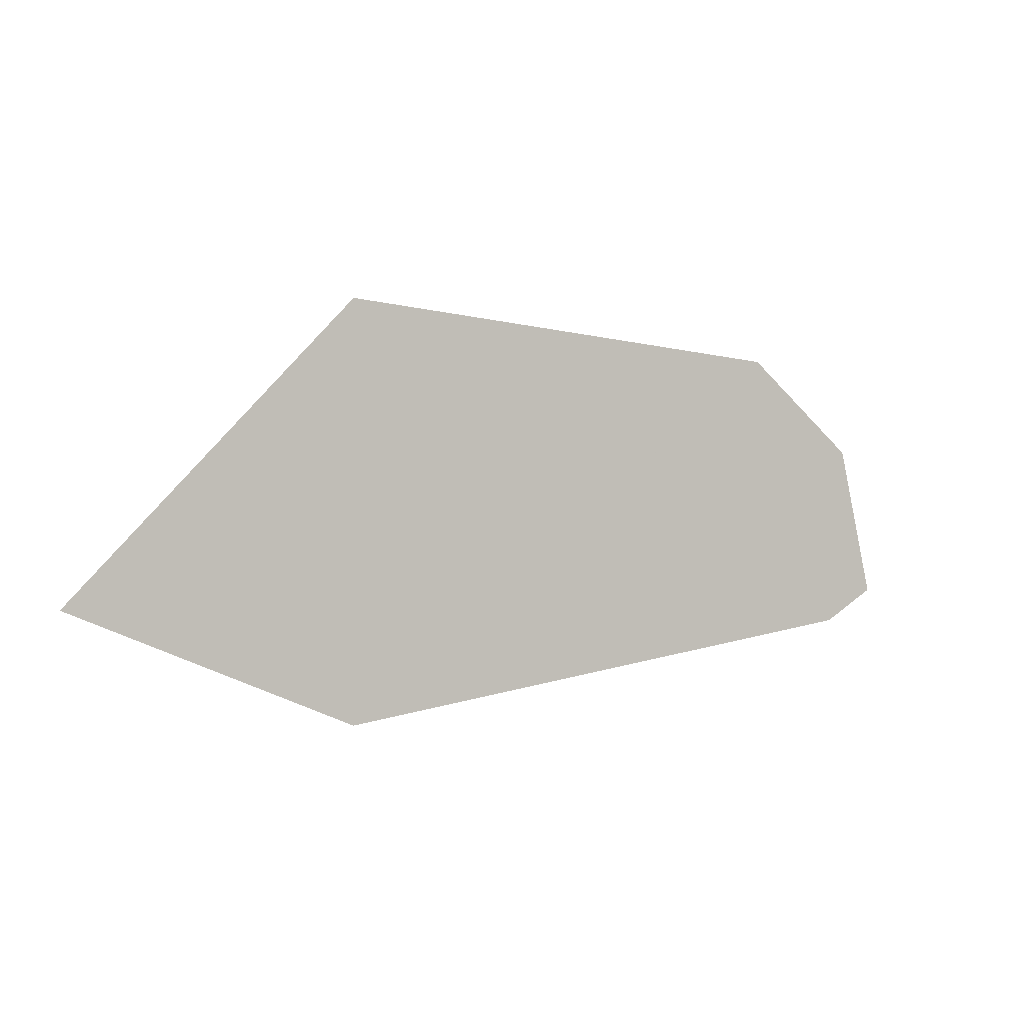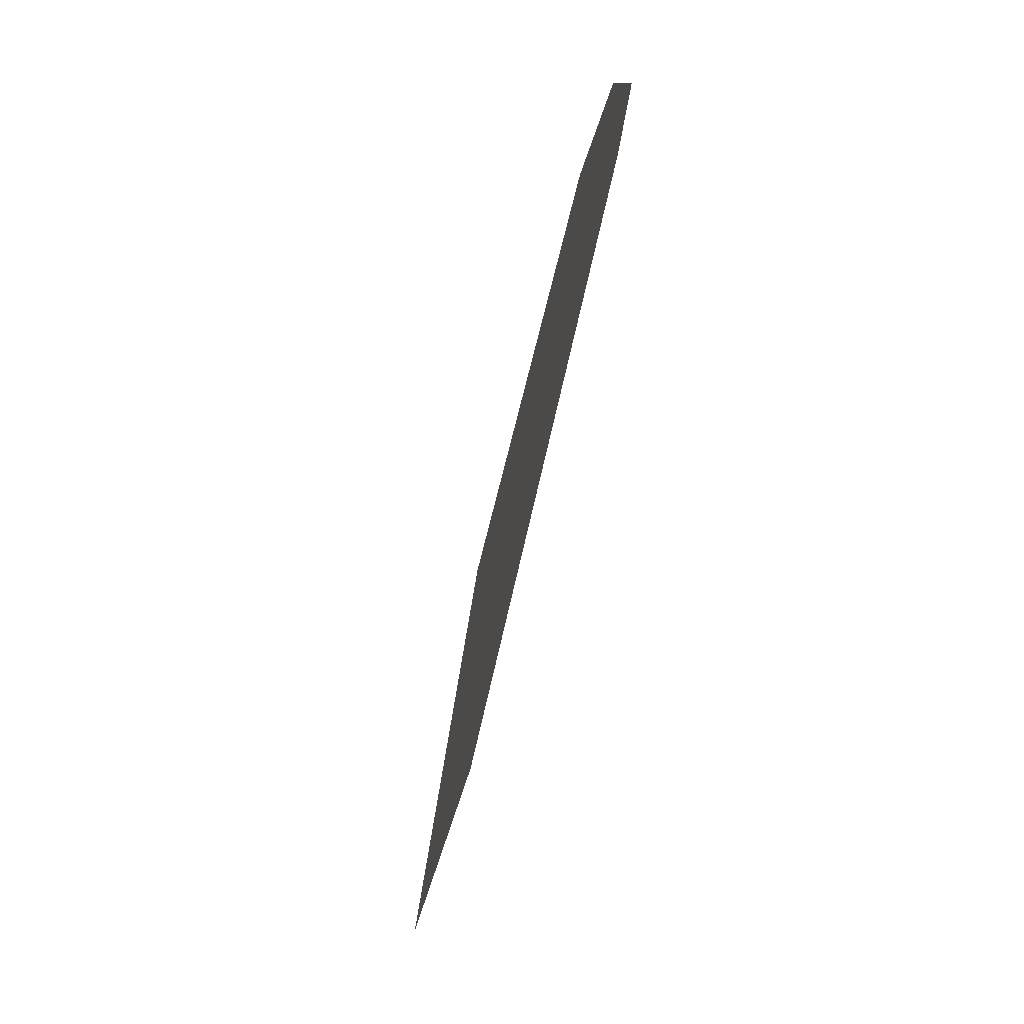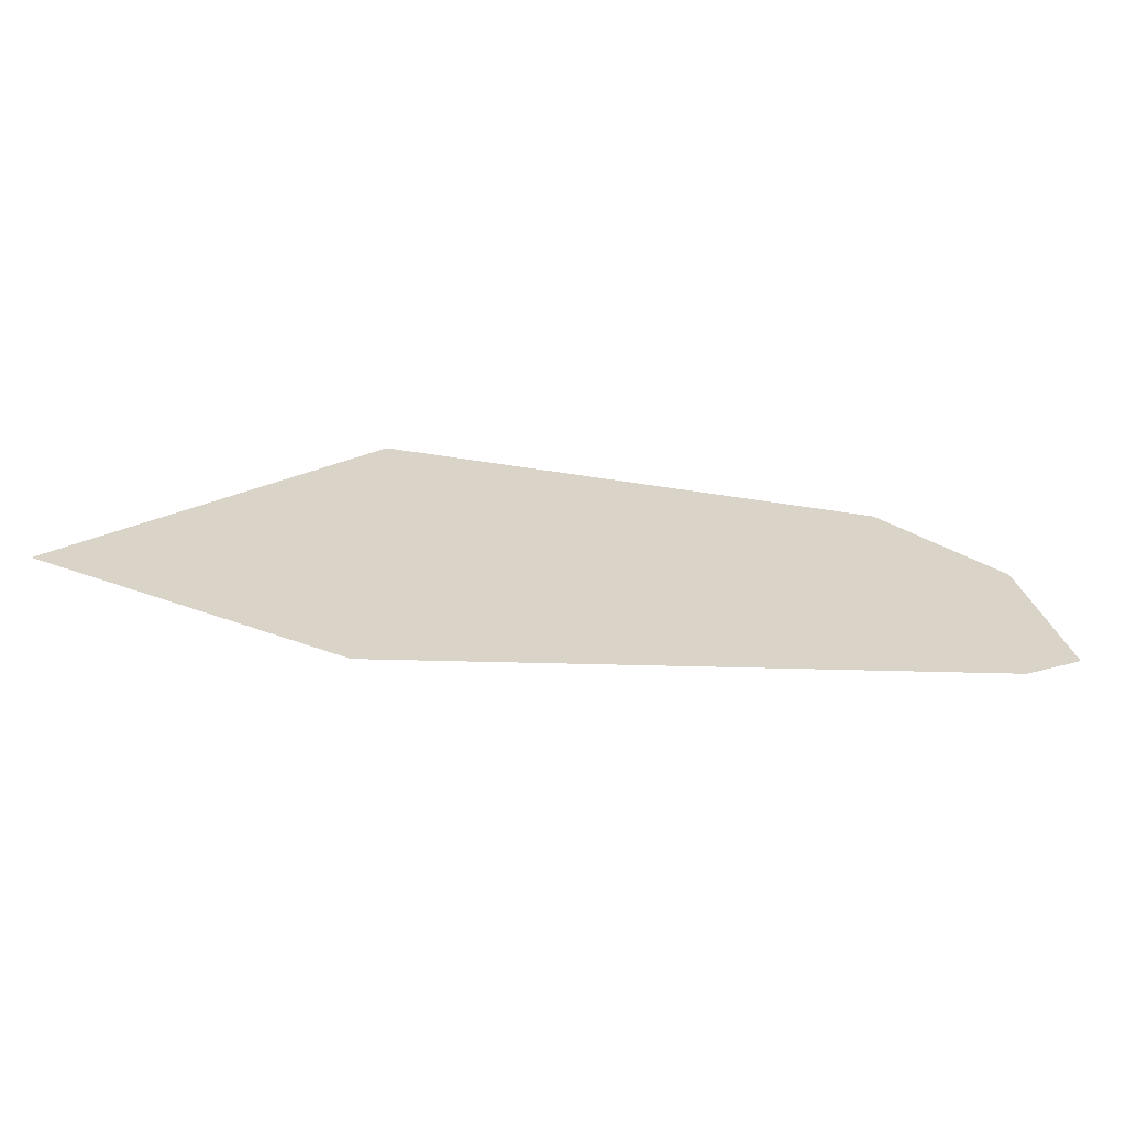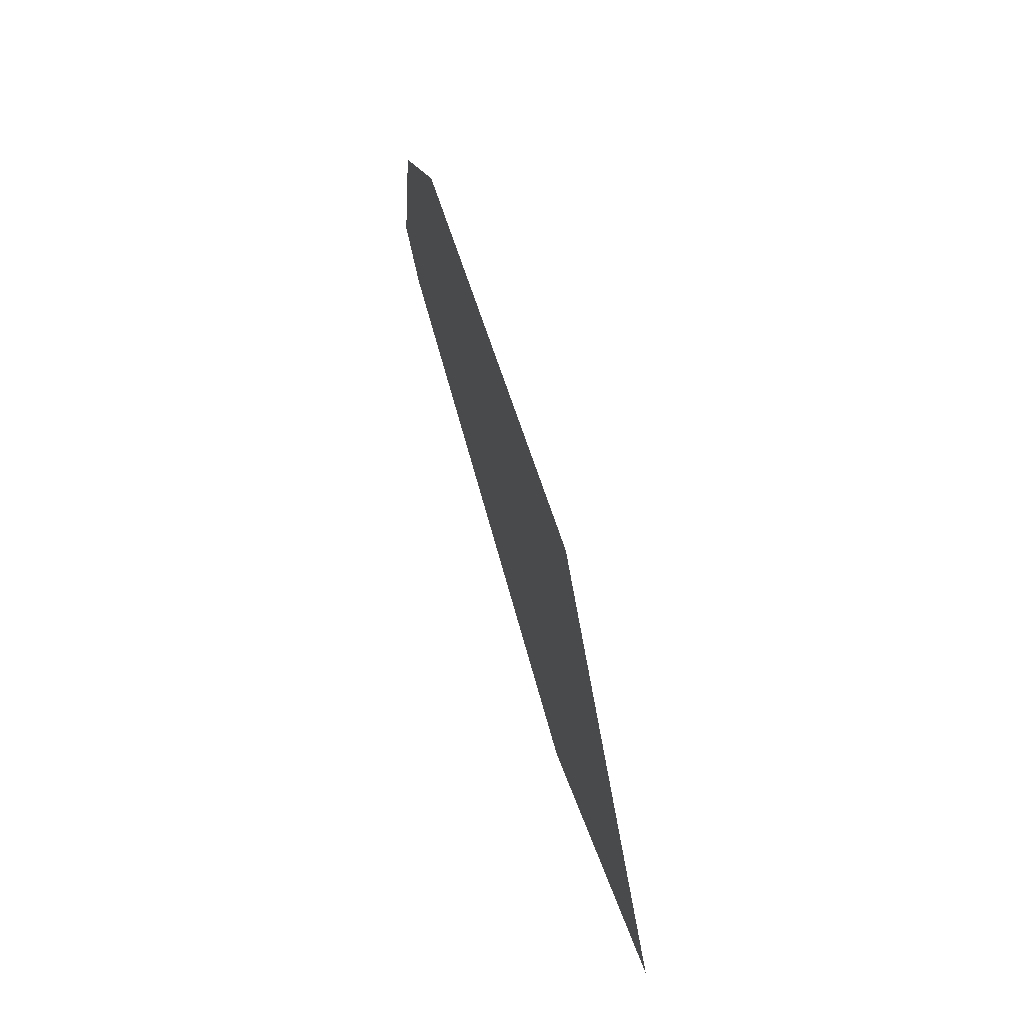
<metadata>
{"format":"obj","ext":"obj","renderer":"f3d","projection":"perspective","resolution":1024,"background":"white","views":[{"elev":-0.2,"azim":-30.4,"up":"+Y"},{"elev":-64.5,"azim":77.1,"up":"+Y"},{"elev":-61.9,"azim":-6.5,"up":"+Y"},{"elev":57.6,"azim":-105.4,"up":"+Y"}]}
</metadata>
<code>
v -0.6804 0.3161 0
v -0.5564 0.3155 0
v -0.5564 0.3499 0
v -7.32 -1.518 0
v -8.445 -1.94 0
v -7.421 -1.64 0
v -6.7 -1.414 0
v -6.794 -1.353 0
v -6.705 -1.43 0
v -7.214 -1.579 0
v -6.23 0.004779 0
v -6.209 0.1418 0
v -6.342 0.1418 0
v -7.841 -2.446 0
v -8.317 -2.725 0
v -7.543 -3.031 0
v -6.665 -1.31 0
v -6.684 -1.424 0
v -0.6811 0.65 0
v -0.6816 0.8892 0
v -1.468 0.8139 0
v -6.847 -1.472 0
v -6.204 -1.951 0
v -6.164 -1.93 0
v -6.207 -1.93 0
v -5.097 -0.9596 0
v -5.097 -1.925 0
v -4.855 -1.924 0
v -0.5564 0.65 0
v 1.111 0.6501 0
v -6.584 -1.064 0
v -6.743 -1.238 0
v -6.961 -1.726 0
v -6.829 -1.803 0
v -6.343 -0.3419 0
v -6.343 -0.3355 0
v -6.351 -0.3602 0
v -6.178 0.343 0
v -6.185 0.1418 0
v -6.502 -1.66 0
v -7.048 -1.189 0
v -6.23 -1.5 0
v -6.209 -1.654 0
v -6.108 -1.549 0
v -6.968 -1.933 0
v -6.848 -1.863 0
v 6.357 -1.223 0
v 7.028 -2.427 0
v 6.449 -0.9457 0
v 5.847 -1.348 0
v 5.713 -1.225 0
v 6.005 -1.687 0
v -5.107 -0.8401 0
v -5.106 -0.9621 0
v -7.665 -1.936 0
v -8.087 -2.446 0
v -5.521 -1.084 0
v -7.083 -2.001 0
v -7.041 -2.444 0
v -6.871 -1.933 0
v -5.097 -0.8347 0
v -4.855 -0.8886 0
v -4.855 -0.6923 0
v -4.855 -2.438 0
v -4.855 -2.441 0
v -0.4187 -2.435 0
v -6.253 -0.1395 0
v -6.323 -0.2968 0
v -6.269 -0.2444 0
v -6.053 -1.396 0
v -7.169 0.1419 0
v -6.357 -1.532 0
v -6.374 -1.584 0
v -6.367 -1.58 0
v -5.1 -1.925 0
v -5.836 -1.268 0
v -7.281 -2.444 0
v -7.075 -2.548 0
v -6.463 -1.501 0
v -6.578 -1.393 0
v -6.718 -0.7881 0
v -6.626 -0.9766 0
v -6.321 -0.2705 0
v -6.342 -0.3333 0
v -6.343 -0.3342 0
v -6.335 -0.3251 0
v -6.324 -0.3107 0
v -6.341 0.3421 0
v -6.127 0.1418 0
v -5.117 -2.439 0
v -5.906 -1.928 0
v -5.702 -2.441 0
v -6.118 0.3433 0
v -6.037 0.3437 0
v -5.109 -0.5173 0
v -5.95 0.1418 0
v -4.855 -2.609 0
v -4.855 -2.951 0
v -0.6805 0.3719 0
v -3.064 0.3594 0
v -5.507 0.1417 0
v -10.19 -2.452 0
v -3.435 0.1416 0
v 6.005 -1.492 0
v -7.053 -1.934 0
v -5.173 1.083 0
v -5.782 0.3451 0
v -5.435 0.3469 0
v 6.355 -0.1943 0
v 6.458 -0.1936 0
v -4.855 1.469 0
v -4.855 1.98 0
v -2.321 0.7958 0
v -6.341 -1.565 0
v -6.441 -1.358 0
v -6.443 -1.354 0
v -6.331 -1.559 0
v -6.386 -1.472 0
v -5.096 -2.439 0
v -5.096 -2.452 0
v -6.378 -1.335 0
v -6.44 -1.353 0
v -6.355 -1.804 0
v -6.403 -1.757 0
v -6.429 -1.88 0
v -6.273 -1.525 0
v -6.271 -1.524 0
v -6.33 -1.4 0
v -6.608 -1.932 0
v -6.234 -1.679 0
v -6.264 -1.579 0
v -6.376 -1.624 0
v -6.229 -2.152 0
v -6.241 -2.442 0
v -6.191 -2.174 0
v -6.334 -1.782 0
v -6.312 -1.315 0
v -6.284 -1.684 0
v -6.332 -1.652 0
v -6.276 -1.723 0
v -6.407 -1.604 0
v -5.991 -1.221 0
v -6.369 -1.589 0
v -5.711 -1.139 0
v -3.805 0.8288 0
v -4.855 2.994 0
v -4.855 0.8085 0
v -4.266 0.353 0
v -3.14 0.7763 0
v -2.212 0.8596 0
v 2.364 -1.695 0
v 1.108 -1.698 0
v 2.364 -2.432 0
v 2.364 -1.239 0
v 3.65 -1.234 0
v 2.713 -2.432 0
v 2.364 -3.031 0
v 3.327 -0.02642 0
v 2.998 -0.3576 0
v 3.087 -0.4501 0
v -6.22 -1.936 0
v -6.222 -1.965 0
v -6.219 -1.948 0
v -4.855 -4.627 0
v -6.129 -2.442 0
v -6.787 -1.827 0
v -6.425 -2.442 0
v -6.295 -1.658 0
v -6.331 -1.584 0
v -6.332 -1.624 0
v -5.656 -2.485 0
v -0.5564 0.3725 0
v -6.108 -2.045 0
v -6.233 -1.93 0
v -6.235 -1.92 0
v -6.239 -1.93 0
v -6.34 -2.442 0
v -6.299 -2.442 0
v -6.338 -2.198 0
v -5.988 -2.292 0
v -5.733 -2.441 0
v -6.222 -1.984 0
v -6.242 -2.089 0
v -6.25 -2.14 0
v -6.306 -2.107 0
v -6.974 -2.444 0
v -6.337 -2.089 0
v -6.243 -1.707 0
v -6.243 -1.71 0
v -6.235 -1.715 0
v -6.457 -2.019 0
v -6.183 -2.179 0
v -6.203 -2.078 0
v -6.525 -1.98 0
v -6.335 -1.93 0
v -6.439 -1.931 0
v -6.477 -1.931 0
v -5.097 0.1417 0
v -5.114 0.3486 0
v -5.113 0.1417 0
v -6.347 -0.7517 0
v -6.329 -1.32 0
v -7.264 0.3373 0
v -6.235 -1.758 0
v -6.229 -1.795 0
v -6.213 -1.736 0
v -6.334 -1.824 0
v -6.22 -1.93 0
v -6.218 -1.865 0
v -6.227 -1.885 0
v -6.238 -1.918 0
v -6.238 -1.917 0
v -6.243 -1.93 0
v -6.188 -1.759 0
v -6.179 -1.751 0
v -6.186 -1.747 0
v -6.238 -1.917 0
v -6.237 -1.913 0
v 2.272 0.3021 0
v 1.111 0.3351 0
v 1.111 0.3076 0
v -6.216 -1.822 0
v -6.217 -1.859 0
v -6.209 -1.836 0
v -6.203 -1.849 0
v -6.212 -1.903 0
v -4.471 0.1416 0
v -5.097 -0.5056 0
v -4.855 -0.2552 0
v -4.855 0.3499 0
v -2.756 0.7803 0
v -6.268 -1.715 0
v -6.283 -1.684 0
v -6.224 -1.977 0
v -6.284 -1.681 0
v -6.216 -1.93 0
v -6.256 -1.702 0
v -6.249 -1.702 0
v -6.252 -1.699 0
v -6.249 -1.706 0
v -6.218 -1.861 0
v -6.217 -1.938 0
v -6.193 -1.791 0
v -6.184 -1.763 0
v -6.234 -1.716 0
v -6.234 -1.716 0
v -6.212 -1.73 0
v -6.321 -0.5824 0
v -6.238 -1.907 0
v -6.236 -1.781 0
v -6.241 -1.771 0
v -6.236 -1.808 0
v -6.25 -1.696 0
v -6.246 -1.692 0
v -5.915 -2.441 0
v -6.221 -1.93 0
v -6.22 -1.935 0
v -6.221 -1.935 0
v -6.225 -1.93 0
v -6.287 -1.666 0
v 1.111 0.3499 0
v -0.68 0.1413 0
v 0.3045 -1.7 0
v 2.319 0.3494 0
v 2.319 0.3499 0
v 2.364 -0.02773 0
v 2.918 -0.4381 0
v 1.109 -0.881 0
v 6.005 -3.031 0
v 6.005 -2.428 0
v 4.231 -1.691 0
v 4.144 -1.232 0
v 1.109 -1.244 0
v 3.752 -1.233 0
v 4.079 -1.691 0
v 3.011 -0.5268 0
v 4.398 -0.02496 0
v 5.846 -1.225 0
v 6.005 -1.224 0
v 4.05 0.2937 0
v 3.942 0.4191 0
v 3.928 0.405 0
v 4.147 -0.0253 0
v 3.835 -1.233 0
v 4.14 -2.43 0
v 4.142 -1.758 0
v 4.139 -3.031 0
v 1.107 -3.031 0
v 1.947 -0.0283 0
v 4.154 2.216 0
v 2.364 1.833 0
v 3.819 0.2948 0
v 4.149 0.4194 0
v 4.149 0.6503 0
v 4.148 0.2932 0
v 4.148 0.2039 0
v 3.504 -0.02618 0
v 3.646 0.2956 0
v 3.912 0.4191 0
v 3.768 0.4189 0
v 5.839 0.4218 0
v 3.837 0.488 0
v 6.358 -1.814 0
v 5.841 -0.023 0
v 6.217 -1.686 0
v 6.357 -1.686 0
v 5.838 0.6505 0
v 3.659 0.6503 0
v 6.354 -0.0223 0
v 6.46 -0.02216 0
v 4.143 -1.691 0
v 1.11 -0.02944 0
v 1.107 -2.434 0
v 4.143 -1.555 0
v 4.143 -1.606 0
v 2.364 0.6502 0
v 3.109 1.153 0
v 2.614 0.6502 0
v 6.354 0.4225 0
v 2.364 0.3017 0
v 2.364 0.3499 0
v 2.364 0.3957 0
v -4.855 0.1417 0
f 1 2 3
f 4 5 6
f 7 8 9
f 10 4 6
f 11 12 13
f 14 15 16
f 17 7 18
f 19 20 21
f 22 9 8
f 23 24 25
f 26 27 28
f 29 30 20
f 31 32 17
f 33 34 22
f 35 36 37
f 22 34 9
f 38 12 39
f 9 34 40
f 22 41 10
f 18 9 40
f 42 43 44
f 45 46 33
f 47 48 49
f 50 51 52
f 53 54 26
f 14 55 56
f 57 54 53
f 58 59 60
f 61 62 63
f 64 65 66
f 67 68 69
f 42 44 70
f 4 41 71
f 72 73 74
f 75 57 76
f 59 77 78
f 55 5 56
f 79 80 18
f 6 5 55
f 41 4 10
f 41 81 71
f 32 41 8
f 27 26 54
f 37 81 82
f 83 84 68
f 36 85 37
f 84 86 68
f 36 84 85
f 86 87 68
f 87 86 35
f 83 85 84
f 13 12 88
f 11 67 89
f 90 91 92
f 93 89 94
f 53 95 57
f 96 89 67
f 97 98 66
f 39 89 93
f 99 100 1
f 88 12 38
f 101 96 69
f 68 67 83
f 102 16 15
f 28 103 62
f 78 77 16
f 50 52 104
f 34 33 46
f 105 10 6
f 45 105 58
f 33 10 105
f 45 33 105
f 22 10 33
f 22 8 41
f 9 18 7
f 31 82 32
f 82 41 32
f 83 11 13
f 81 41 82
f 35 84 36
f 106 107 108
f 87 35 37
f 86 84 35
f 69 68 87
f 69 96 67
f 109 49 110
f 96 107 94
f 106 94 107
f 106 111 112
f 96 94 89
f 106 112 94
f 100 99 113
f 15 14 56
f 16 77 14
f 14 58 55
f 58 14 77
f 74 114 72
f 59 58 77
f 80 115 116
f 72 114 117
f 79 118 115
f 60 46 45
f 119 120 65
f 115 121 122
f 123 124 125
f 126 127 128
f 125 40 129
f 130 42 131
f 40 124 132
f 133 134 135
f 124 123 136
f 137 128 42
f 138 139 140
f 137 42 70
f 132 141 40
f 137 70 142
f 143 73 141
f 70 76 142
f 143 74 73
f 76 144 142
f 91 76 44
f 57 144 76
f 95 53 61
f 26 62 61
f 145 146 112
f 53 26 61
f 103 63 62
f 147 148 145
f 75 54 57
f 145 149 150
f 151 152 153
f 112 146 94
f 154 151 155
f 150 146 145
f 156 153 157
f 158 159 160
f 75 119 27
f 161 162 163
f 134 164 165
f 166 46 60
f 58 60 45
f 167 78 16
f 166 34 46
f 166 40 34
f 80 17 18
f 17 8 7
f 116 17 80
f 32 8 17
f 116 31 17
f 116 122 31
f 31 37 82
f 146 38 93
f 12 11 39
f 168 169 170
f 38 39 93
f 11 89 39
f 146 93 94
f 4 71 5
f 164 98 171
f 99 3 172
f 64 27 119
f 173 91 24
f 174 175 176
f 177 178 179
f 92 180 181
f 133 182 183
f 179 184 185
f 186 59 78
f 133 178 134
f 187 179 185
f 188 189 190
f 191 179 187
f 135 192 193
f 194 167 191
f 195 191 187
f 186 167 194
f 193 133 135
f 186 194 129
f 196 197 191
f 186 60 59
f 129 194 197
f 129 60 186
f 166 129 40
f 166 60 129
f 73 79 141
f 115 80 79
f 116 115 122
f 118 72 128
f 198 199 200
f 37 31 201
f 122 201 31
f 201 121 202
f 201 122 121
f 71 203 5
f 167 186 78
f 204 205 206
f 129 197 125
f 194 191 197
f 195 207 125
f 139 124 136
f 139 132 124
f 125 196 195
f 208 209 210
f 211 212 213
f 132 170 143
f 214 215 216
f 85 13 71
f 211 217 212
f 170 169 143
f 212 217 218
f 219 220 221
f 118 121 115
f 168 170 139
f 121 118 128
f 131 127 126
f 222 223 224
f 42 127 131
f 24 225 226
f 13 85 83
f 212 207 195
f 70 44 76
f 176 213 183
f 91 90 75
f 63 103 227
f 145 112 111
f 95 144 57
f 90 119 75
f 228 63 229
f 107 101 108
f 229 63 227
f 147 230 148
f 227 103 148
f 147 145 111
f 149 231 150
f 195 196 191
f 125 197 196
f 140 139 136
f 40 125 124
f 232 233 140
f 143 141 132
f 139 170 132
f 169 74 143
f 73 72 79
f 137 202 128
f 42 128 127
f 202 121 128
f 201 87 37
f 11 83 67
f 167 179 191
f 182 133 193
f 185 213 187
f 185 184 183
f 123 207 136
f 123 125 207
f 150 20 146
f 182 162 234
f 138 235 139
f 169 114 74
f 117 169 131
f 117 114 169
f 117 128 72
f 128 117 126
f 164 134 178
f 178 184 179
f 187 213 195
f 173 193 192
f 212 195 213
f 226 208 236
f 183 234 176
f 237 238 239
f 211 176 175
f 240 189 188
f 209 241 210
f 25 236 242
f 225 24 243
f 226 225 209
f 91 215 244
f 190 245 246
f 241 209 223
f 237 240 238
f 225 243 224
f 247 245 206
f 24 244 243
f 246 245 247
f 24 91 244
f 44 43 215
f 200 108 101
f 107 96 101
f 142 101 248
f 248 101 69
f 101 144 95
f 101 142 144
f 185 183 213
f 184 133 183
f 184 178 133
f 211 213 176
f 249 212 218
f 205 204 250
f 210 249 218
f 43 130 247
f 240 204 189
f 250 251 252
f 252 210 241
f 252 249 210
f 117 131 126
f 247 130 246
f 238 253 239
f 254 188 130
f 254 253 238
f 180 165 255
f 180 192 165
f 180 173 192
f 210 256 208
f 163 242 161
f 234 183 182
f 257 208 258
f 174 176 234
f 162 174 234
f 175 217 211
f 161 258 259
f 218 217 175
f 237 233 232
f 168 235 260
f 236 208 257
f 139 235 168
f 162 161 174
f 18 141 79
f 181 171 92
f 223 209 225
f 180 92 173
f 218 175 256
f 210 218 256
f 208 256 258
f 257 258 161
f 23 25 242
f 161 259 174
f 242 236 257
f 259 175 174
f 256 259 258
f 256 175 259
f 242 163 23
f 242 257 161
f 193 163 182
f 182 163 162
f 163 193 23
f 23 193 173
f 207 212 249
f 250 204 251
f 188 238 240
f 237 232 240
f 251 232 140
f 251 240 232
f 190 204 245
f 240 251 204
f 233 235 138
f 20 150 21
f 253 131 260
f 172 261 30
f 131 254 130
f 131 253 254
f 243 222 224
f 214 216 206
f 216 247 206
f 245 204 206
f 130 188 190
f 239 235 233
f 260 239 253
f 214 243 244
f 206 222 243
f 209 208 226
f 223 225 224
f 226 25 24
f 243 214 206
f 244 215 214
f 43 216 215
f 43 247 216
f 173 24 23
f 226 236 25
f 252 205 250
f 222 206 205
f 241 205 252
f 205 241 222
f 222 241 223
f 254 238 188
f 102 164 16
f 262 66 263
f 181 255 171
f 181 180 255
f 164 255 165
f 255 164 171
f 140 233 138
f 237 239 233
f 131 168 260
f 264 265 261
f 135 134 192
f 79 72 118
f 146 203 88
f 203 102 5
f 88 203 71
f 146 102 203
f 130 190 246
f 189 204 190
f 266 154 267
f 268 262 263
f 269 48 270
f 271 51 272
f 273 152 151
f 274 155 275
f 270 52 271
f 276 154 155
f 272 51 277
f 278 50 279
f 280 281 282
f 272 283 284
f 285 270 271
f 285 269 270
f 275 285 286
f 156 287 285
f 287 269 285
f 285 275 156
f 273 263 152
f 157 164 287
f 228 61 63
f 288 164 157
f 28 66 103
f 98 164 66
f 28 64 66
f 97 66 65
f 289 219 221
f 290 146 291
f 280 282 292
f 293 294 281
f 281 280 293
f 295 280 296
f 158 297 298
f 292 299 300
f 292 297 283
f 292 282 299
f 296 277 295
f 294 293 301
f 299 302 300
f 52 270 303
f 292 283 280
f 277 304 301
f 279 47 109
f 51 278 304
f 283 272 277
f 305 303 306
f 47 279 104
f 51 271 52
f 47 104 305
f 294 301 307
f 52 305 104
f 109 47 49
f 52 303 305
f 270 48 303
f 308 294 290
f 304 109 309
f 110 48 310
f 304 278 279
f 306 48 47
f 305 306 47
f 303 48 306
f 50 278 51
f 50 104 279
f 267 276 160
f 311 286 271
f 267 154 276
f 284 160 274
f 262 312 2
f 151 153 156
f 263 273 268
f 263 313 152
f 313 157 153
f 164 269 287
f 156 157 287
f 313 66 288
f 313 288 157
f 66 164 288
f 26 28 62
f 198 228 229
f 92 171 90
f 228 198 200
f 54 75 27
f 91 173 92
f 76 91 75
f 44 215 91
f 105 55 58
f 55 105 6
f 314 271 272
f 286 285 271
f 275 311 315
f 275 286 311
f 273 151 154
f 152 313 153
f 275 151 156
f 151 275 155
f 19 172 29
f 66 313 263
f 154 289 268
f 1 3 99
f 266 289 154
f 264 261 220
f 159 266 267
f 316 291 30
f 317 318 308
f 160 284 297
f 160 297 158
f 283 296 280
f 284 283 297
f 277 296 283
f 319 304 309
f 277 51 304
f 154 268 273
f 289 312 268
f 266 219 289
f 297 292 298
f 320 321 264
f 318 291 316
f 321 318 322
f 317 291 318
f 268 312 262
f 304 279 109
f 262 2 1
f 20 291 146
f 312 221 2
f 312 289 221
f 266 320 219
f 266 158 320
f 300 298 292
f 308 318 298
f 320 298 318
f 298 320 158
f 293 295 277
f 293 280 295
f 308 300 302
f 308 298 300
f 299 281 302
f 299 282 281
f 301 293 277
f 294 302 281
f 310 319 309
f 308 290 317
f 284 274 314
f 311 271 315
f 315 274 275
f 274 315 314
f 274 276 155
f 276 274 160
f 109 110 309
f 319 307 301
f 309 110 310
f 49 48 110
f 160 159 267
f 158 266 159
f 304 319 301
f 290 291 317
f 265 321 322
f 320 318 321
f 264 321 265
f 322 318 316
f 99 19 21
f 99 172 19
f 30 291 20
f 172 30 29
f 316 265 322
f 290 294 307
f 308 302 294
f 319 290 307
f 284 314 272
f 315 271 314
f 227 323 229
f 198 230 199
f 200 95 228
f 95 200 101
f 90 120 119
f 171 98 120
f 141 18 40
f 171 120 90
f 192 134 165
f 178 16 164
f 239 260 235
f 177 16 178
f 167 177 179
f 167 16 177
f 56 102 15
f 102 56 5
f 169 168 131
f 219 320 264
f 113 21 150
f 19 29 20
f 120 97 65
f 120 98 97
f 27 64 28
f 119 65 64
f 229 323 198
f 227 148 230
f 199 230 147
f 323 227 230
f 106 147 111
f 106 108 199
f 113 99 21
f 231 113 150
f 100 231 149
f 100 113 231
f 13 88 71
f 38 146 88
f 106 199 147
f 108 200 199
f 148 100 145
f 145 100 149
f 100 148 103
f 1 100 262
f 42 130 43
f 323 230 198
f 103 262 100
f 262 103 66
f 3 261 172
f 61 228 95
f 264 220 219
f 220 2 221
f 220 3 2
f 261 265 30
f 30 265 316
f 87 248 69
f 87 201 248
f 248 137 142
f 248 202 137
f 202 248 201
f 3 220 261
f 85 81 37
f 81 85 71
f 140 252 251
f 140 249 252
f 249 140 207
f 207 140 136

</code>
